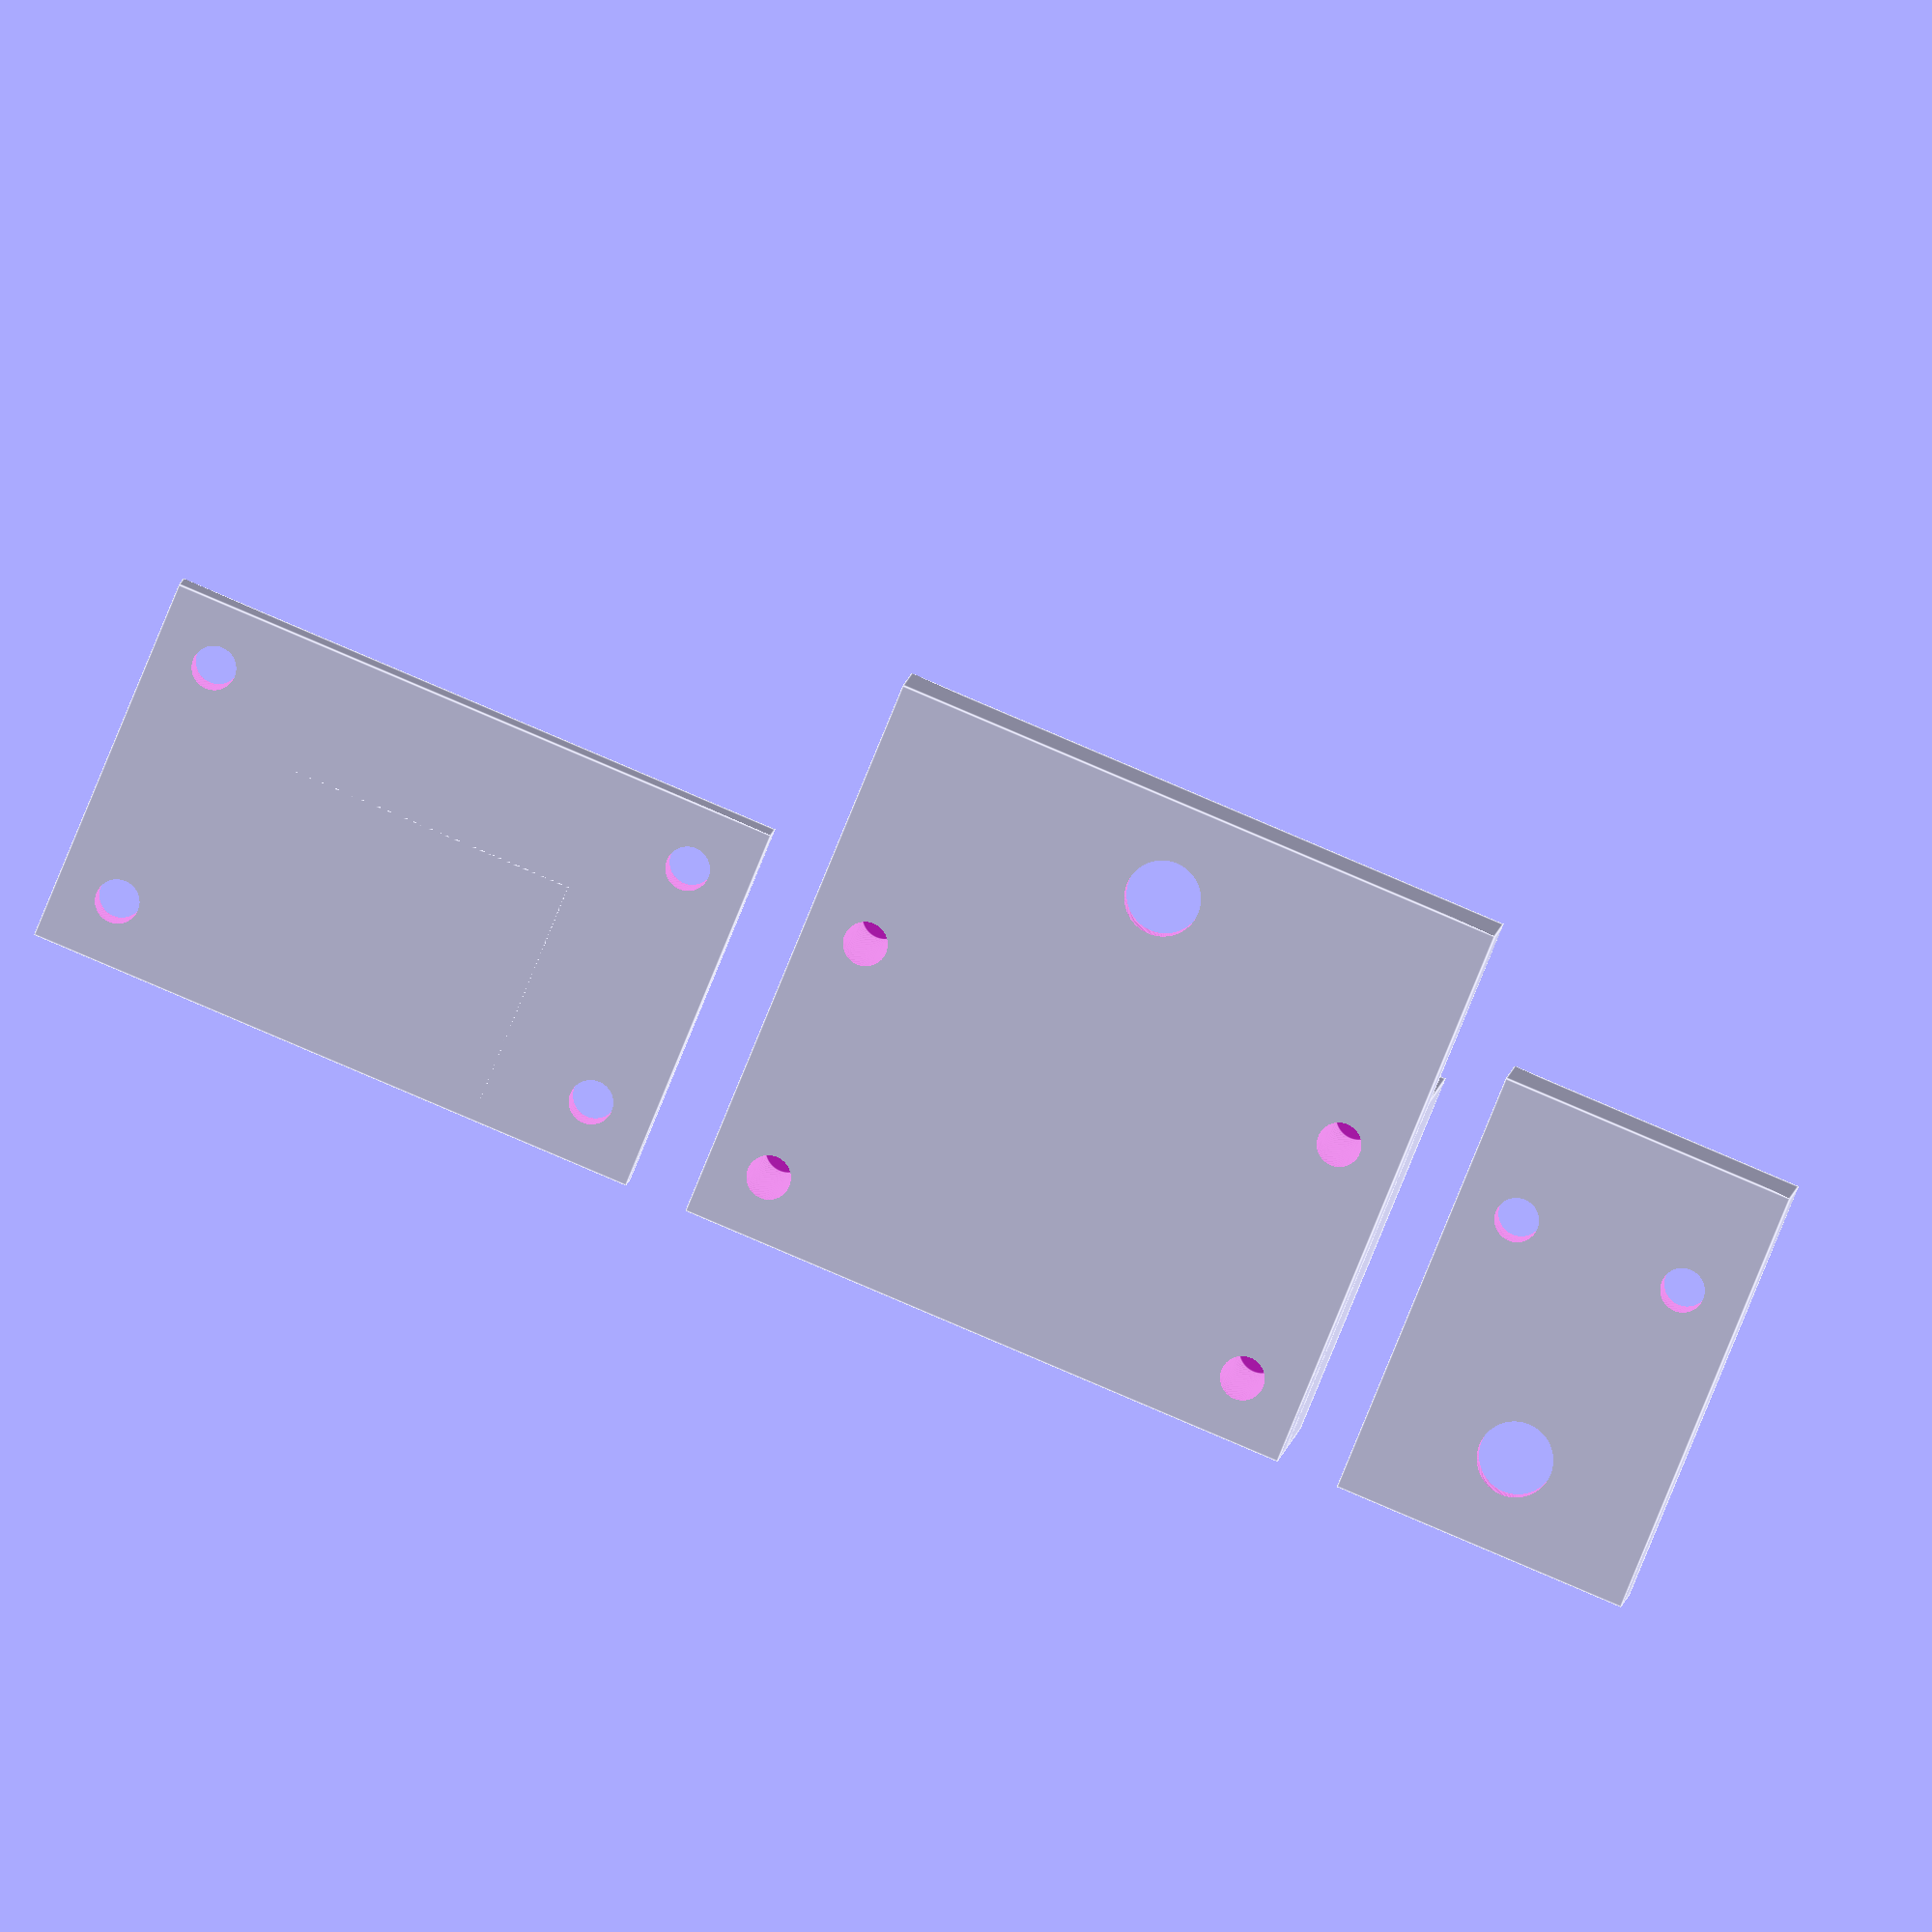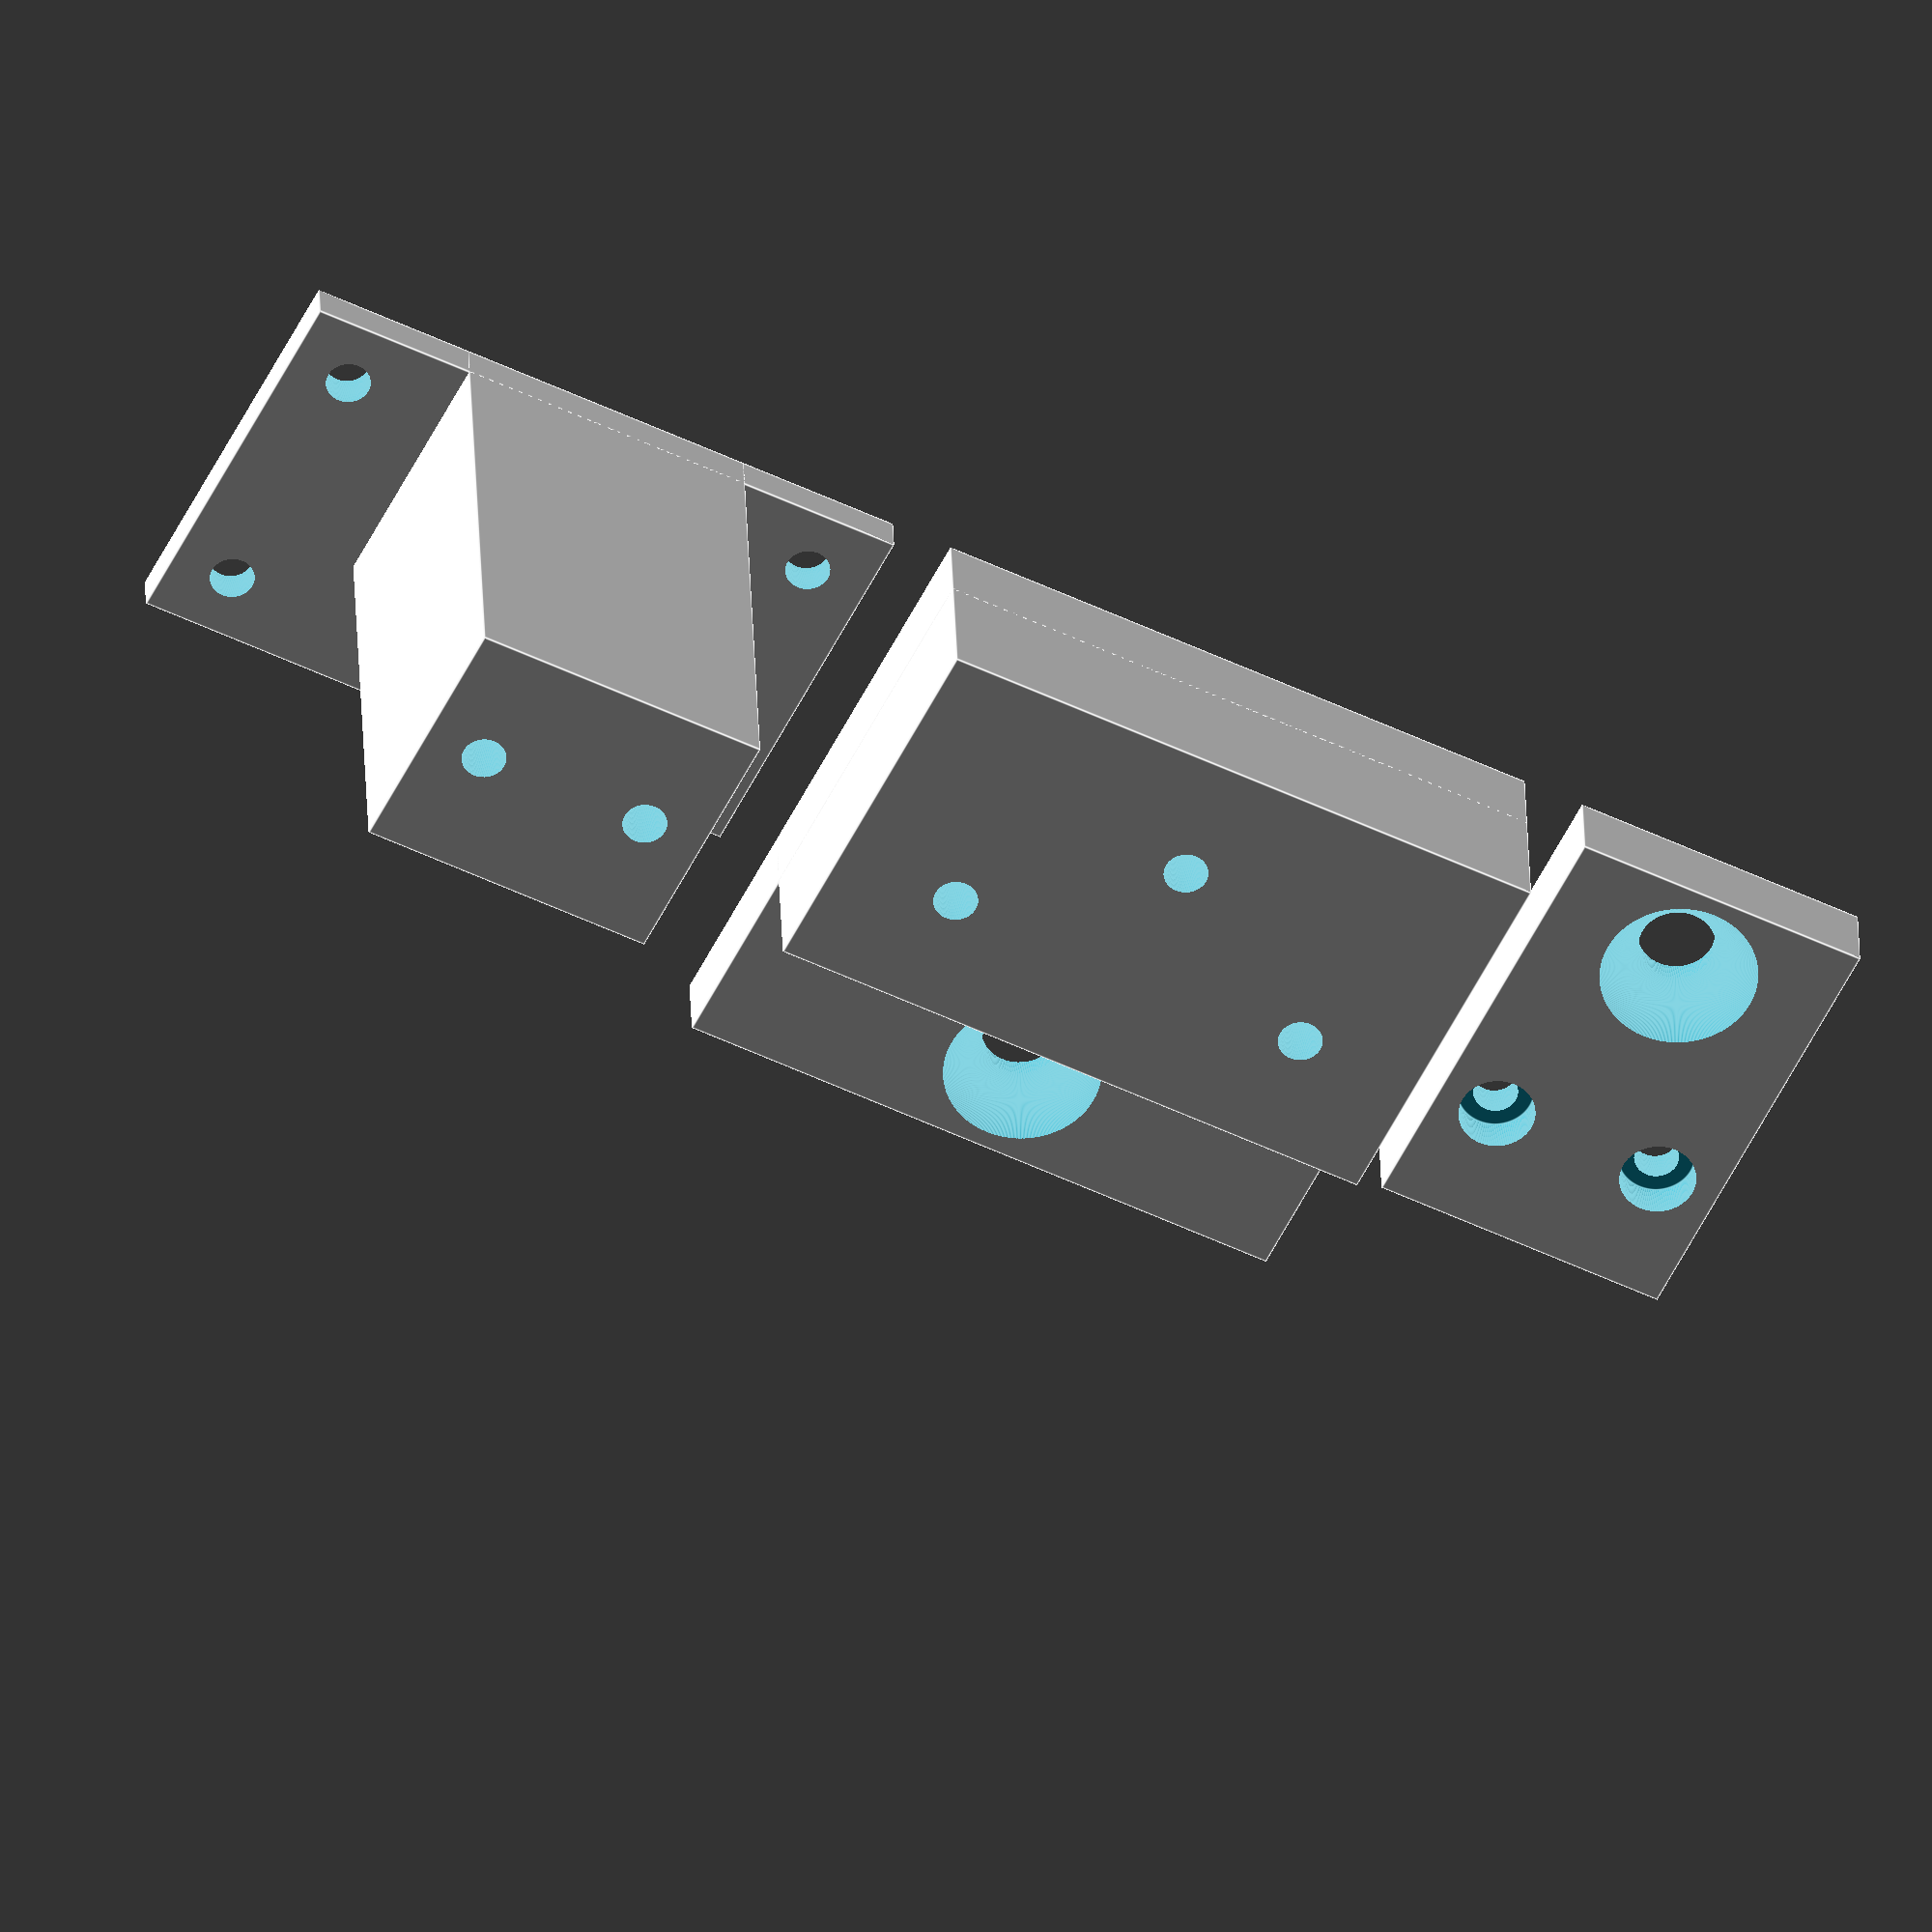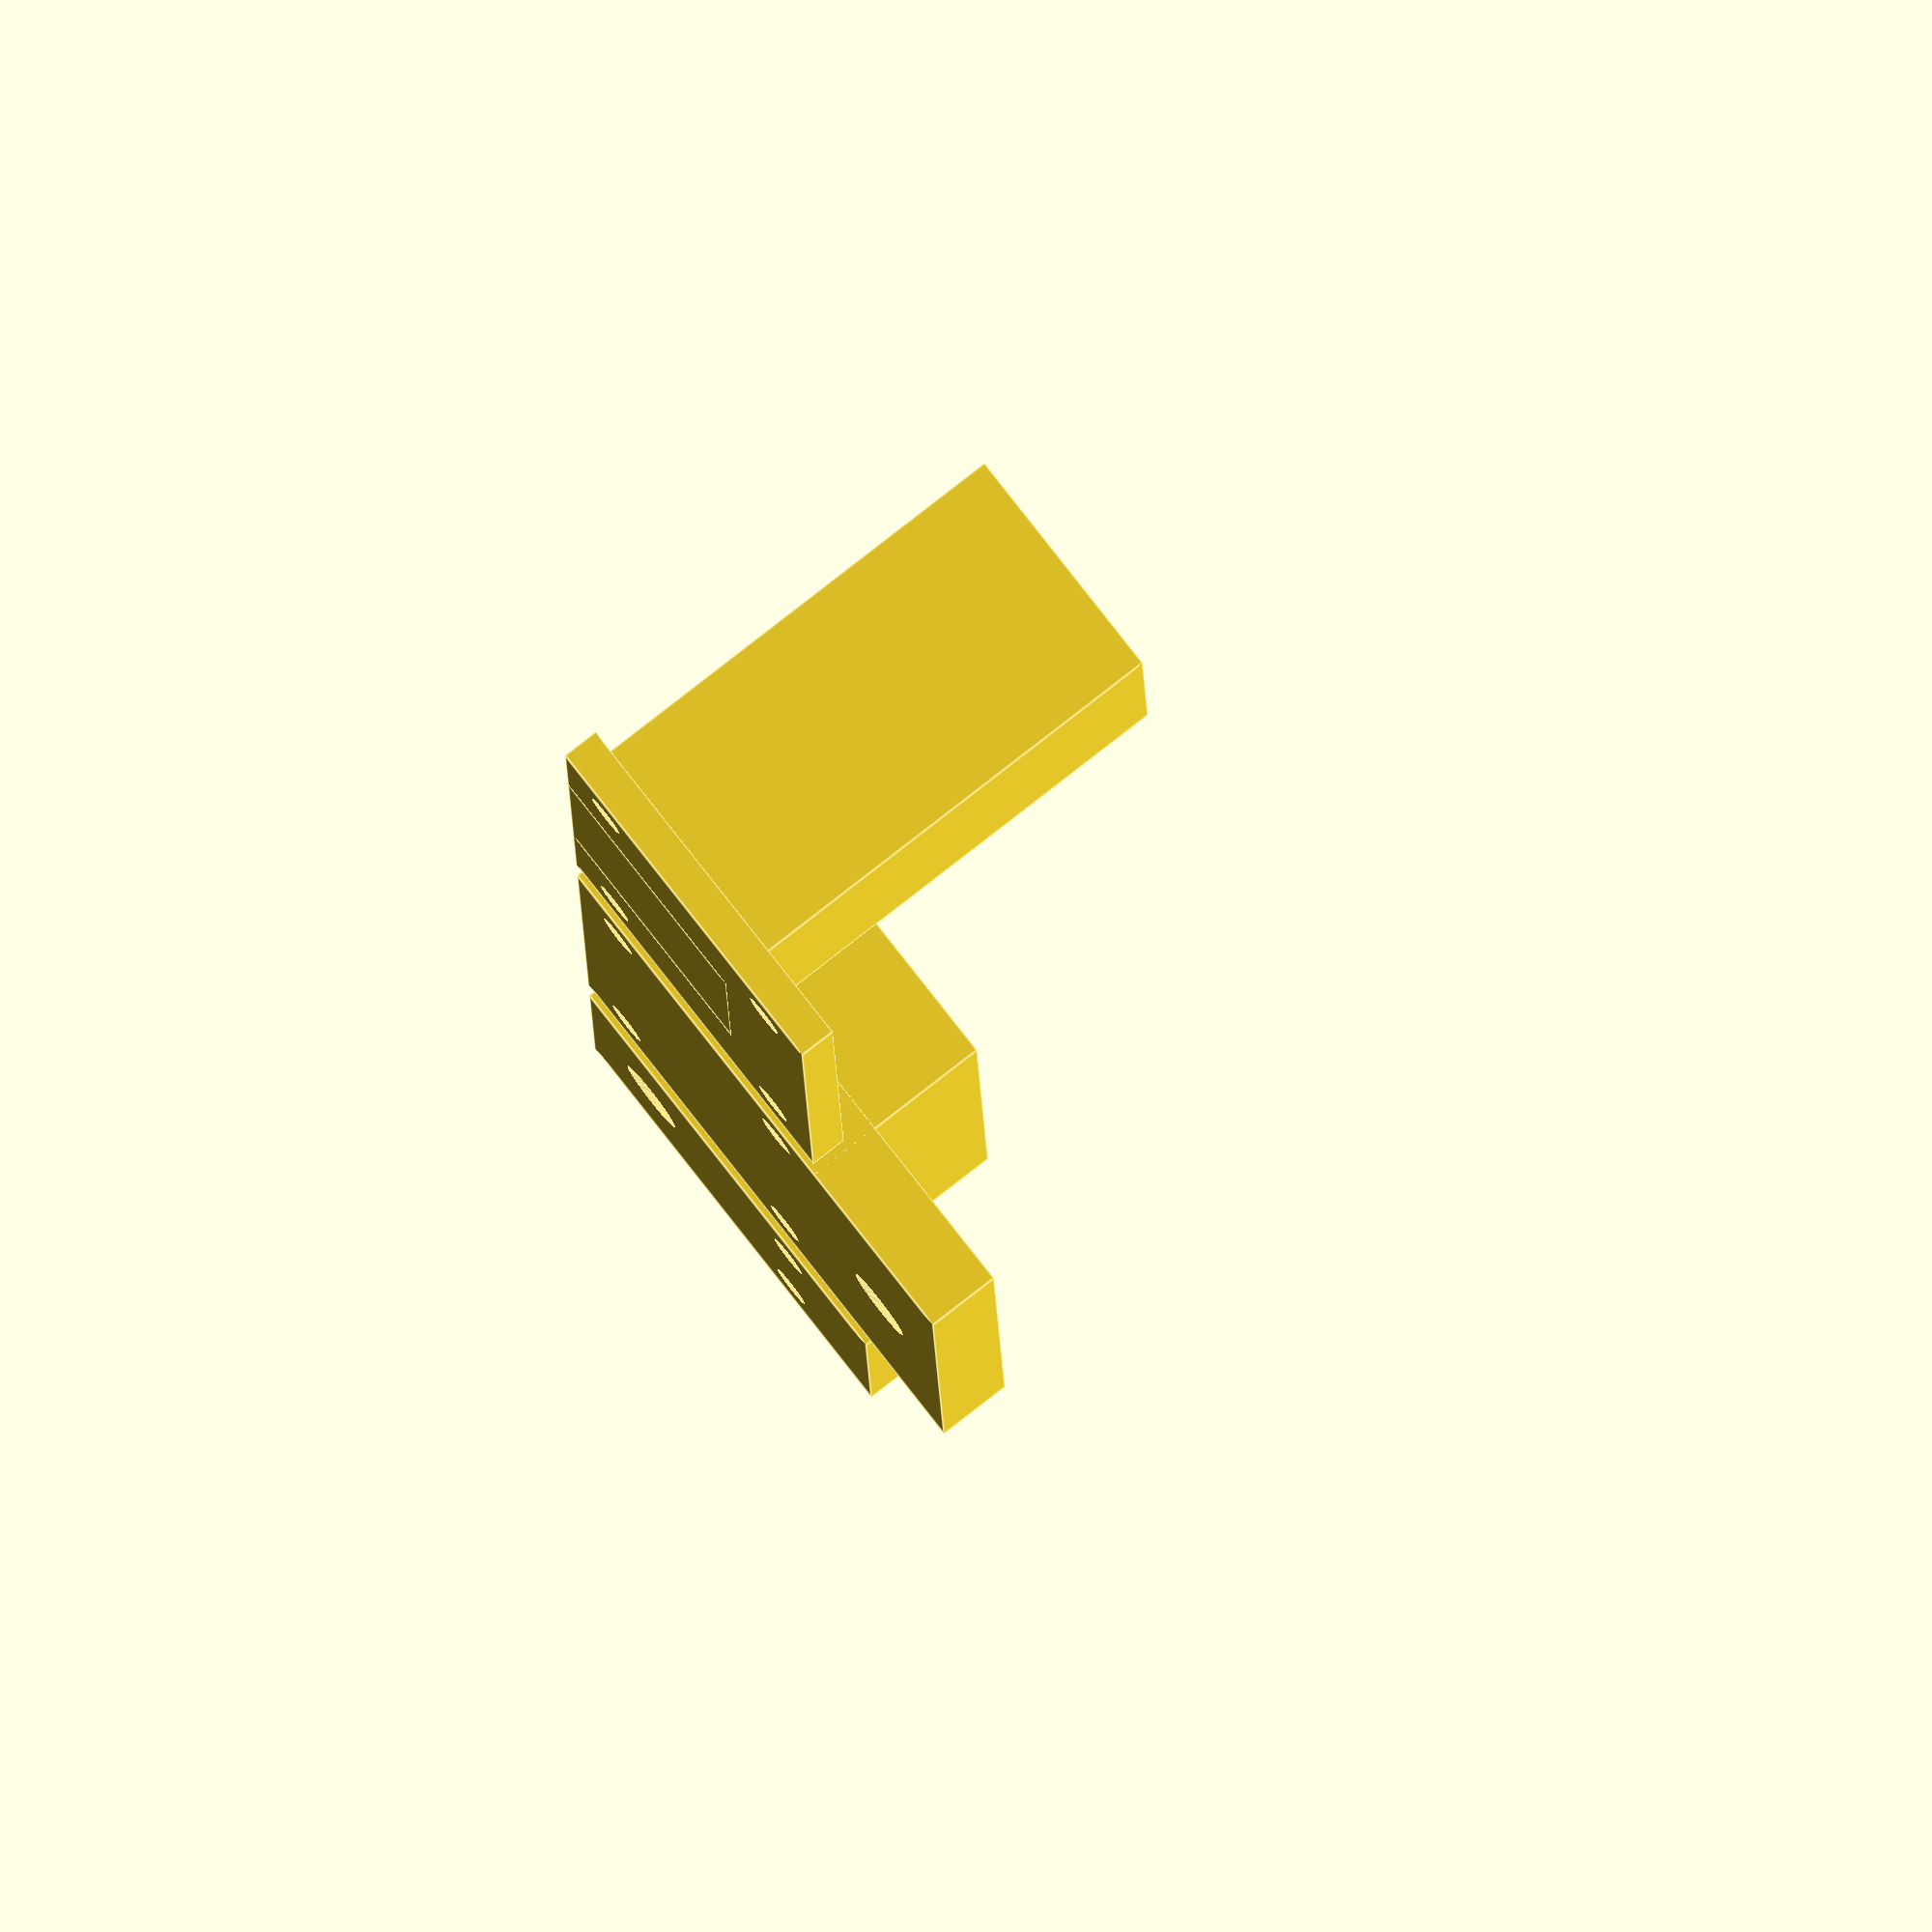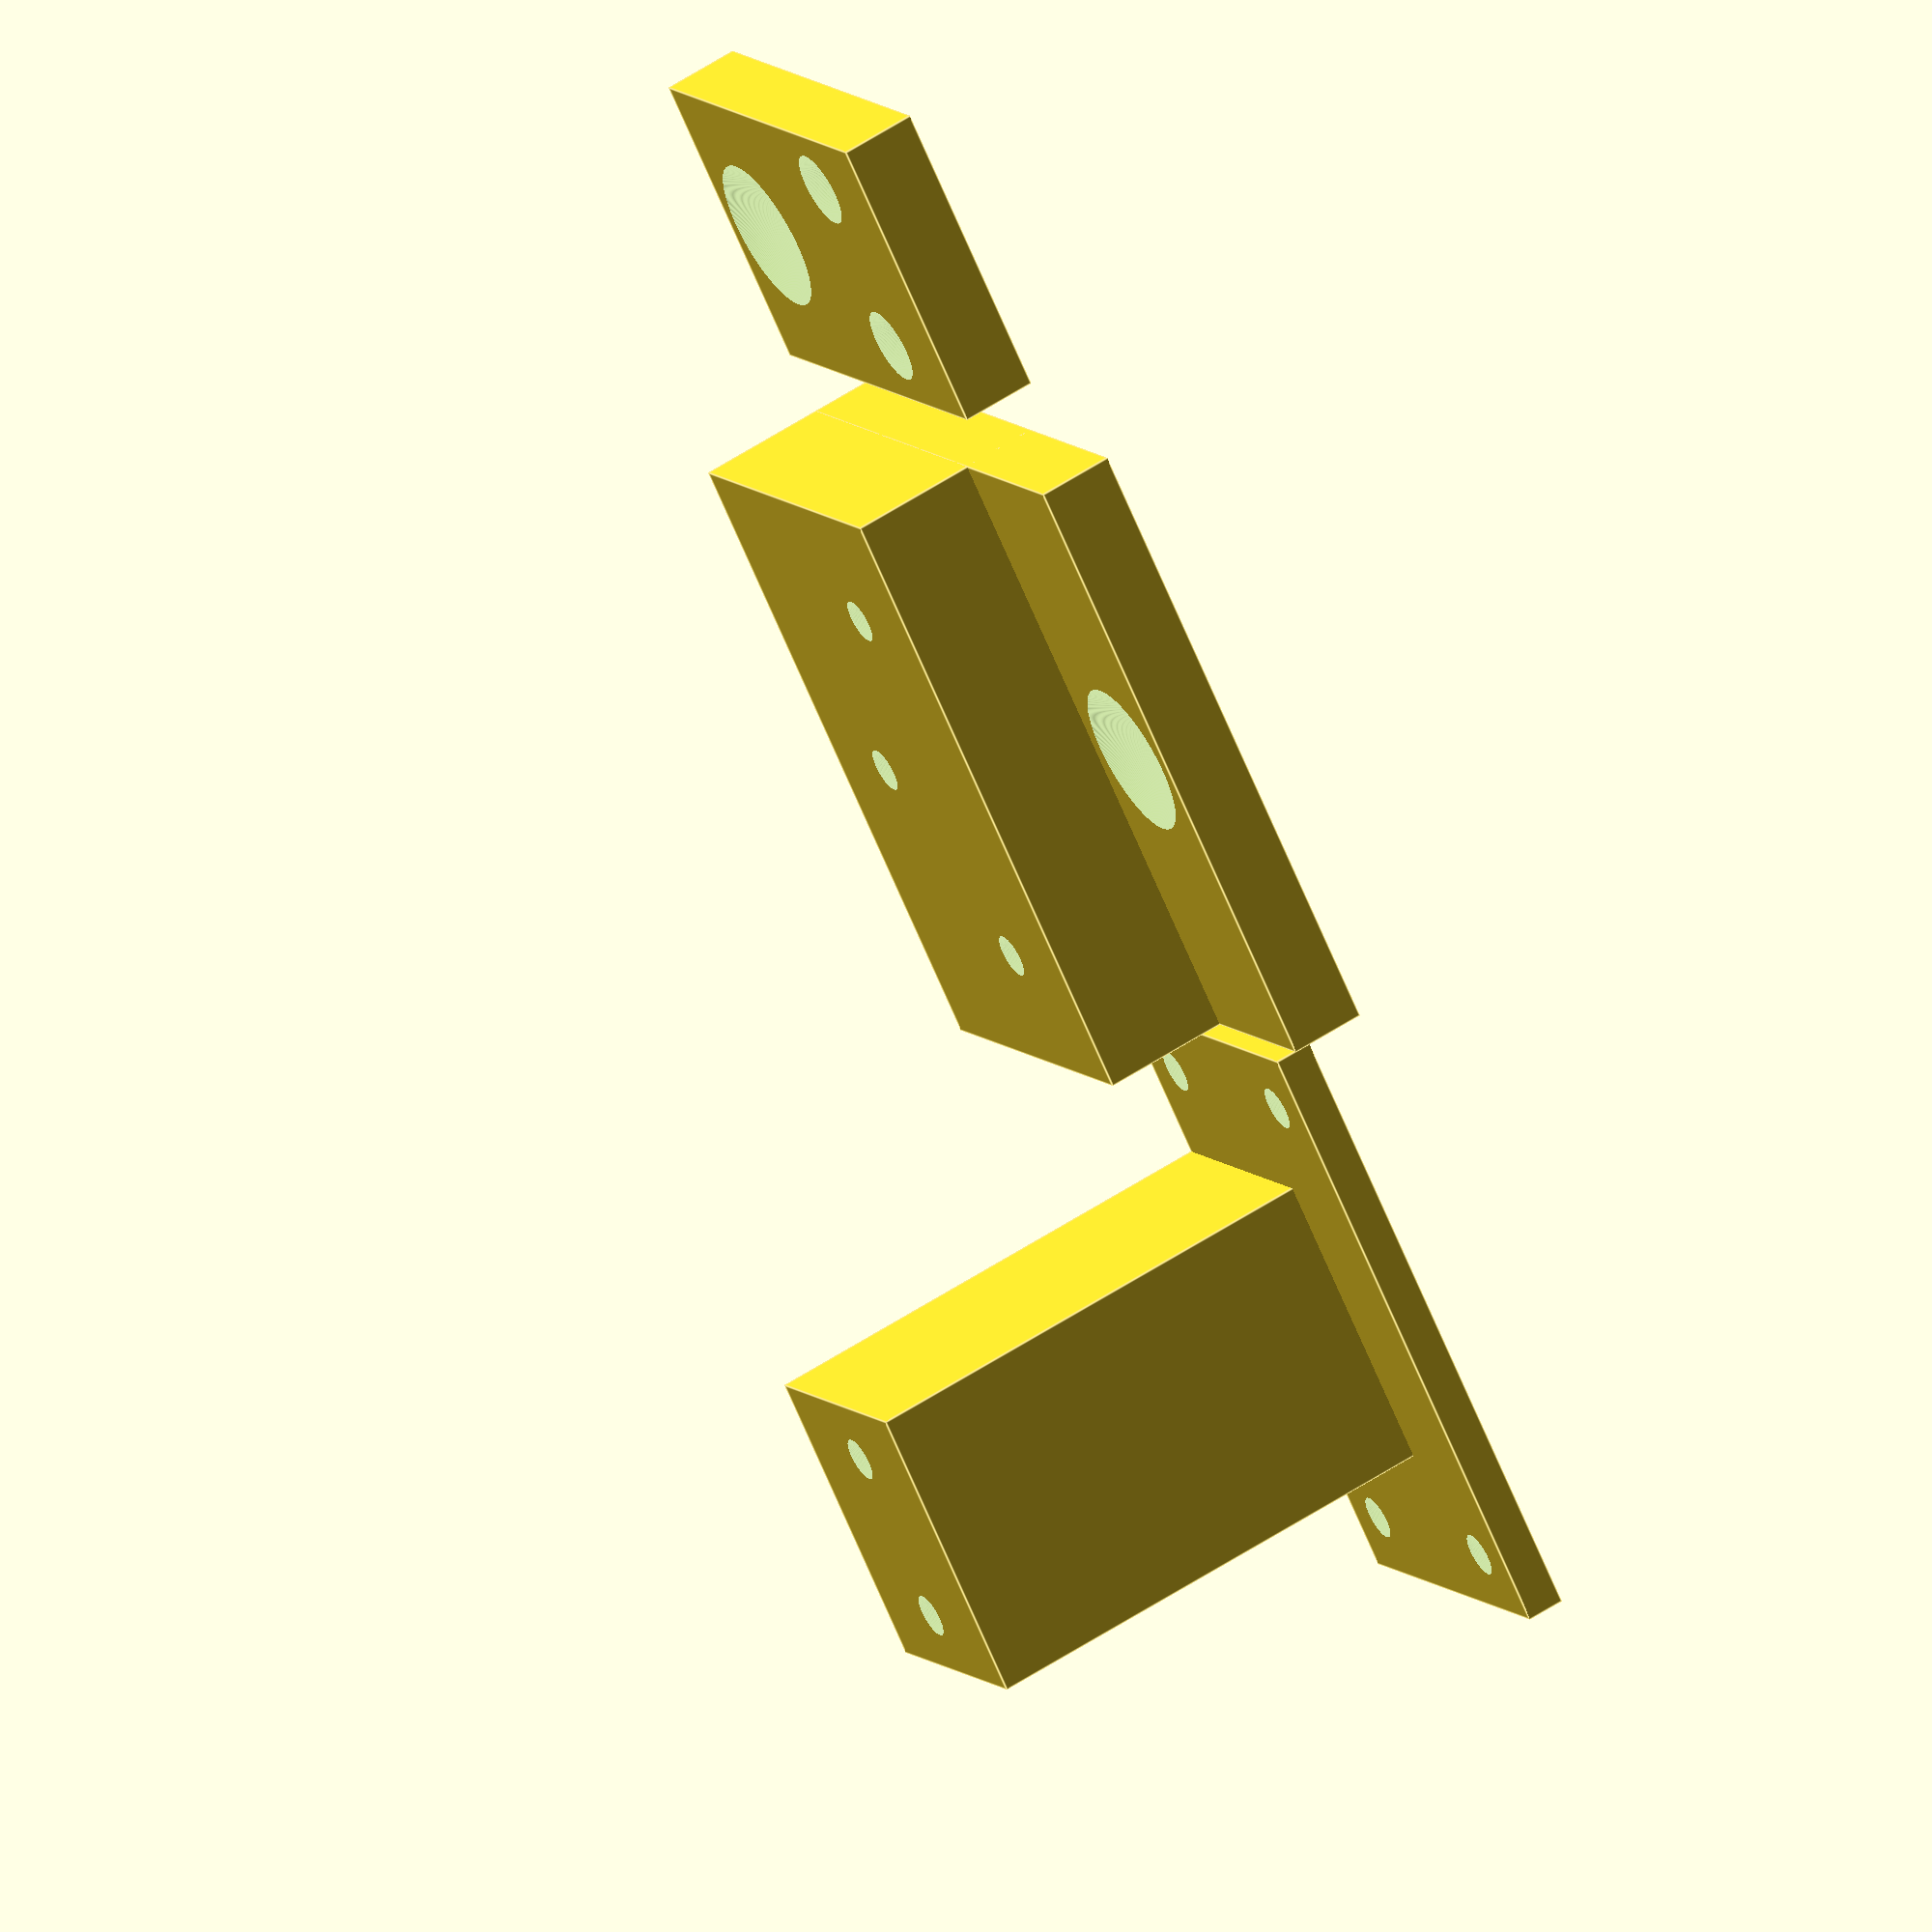
<openscad>
projl = 15;
projw = 50;
projd = 6;

boltd = 6;
bolthd = 12.5;
bolthh = 4.5;

basew = projw;
baseh = 16;
basel = 30;

fudge = 0.1;
fudge2 = fudge * 2;

screwd = 3.5;
screwhd = 6;
screwsw = 30;

coverw = 24;
coverl = 20;
coverd = 6;
coverh = 41;
flanged = 3;

translate([coverw + 5, basel, baseh]) {
    rotate([180, 0, 0]) {
        difference() {
            union() {
                cube([basew, basel, baseh]);
                translate([0, -projl, baseh - projd]) {
                    difference() {
                        cube([projw, projl + basel, projd]);
                        translate([projw / 2, projl / 2, -fudge]) {
                            cylinder(d = boltd, h = projd + fudge2, center = false, $fn = 360);
                            cylinder(d1 = bolthd, d2 = boltd, h = bolthh, center = false, $fn = 360);
                        }
                    }
                }
            }
            
            for (i = [(basew - screwsw) / 2, basew - (basew - screwsw) / 2]) {
                translate([i, basel / 3, -fudge]) {
                    cylinder(d = screwd, h = baseh - 3, center = false, $fn = 360);
                }
            } 
            translate([basew / 2, basel * 2 / 3, -fudge]) {
                cylinder(d = screwd, h = baseh - 3, center = false, $fn = 360);
            }
            for (i = [5, basew - 5]) {
                for (j = [5, basel - 5]) {
                    translate([i, j, fudge + 3]) {
                        cylinder(d = screwd, h = baseh - 3, center = false, $fn = 360);
                    }
                }
            }
        }
    }
}

translate([coverw + basew + 10, 0, 0]) {
    difference() {
        union() {
            cube([basew, basel, flanged]);
            translate([(basew - coverw) / 2, 0, 0]) {
                cube([coverw, coverl, coverh]);
            }
        }
        
        for (i = [5, basew - 5]) {
            for (j = [5, basel - 5]) {
                translate([i, j, -fudge]) {
                    cylinder(d = screwd, h = flanged + fudge2, center = false, $fn = 360);
                }
            }
        }
        for (i = [(basew - coverw) / 2 + 5, basew - (basew - coverw) / 2 - 5]) {
            translate([i, coverl / 2, 3]) {
                cylinder(d = screwd, h = coverh + fudge2, center = false, $fn = 360);
            }
        }
    }
}

difference() {
    cube([coverw, projl + coverl, projd]);
    translate([coverw / 2, projl / 2, -fudge]) {
        cylinder(d = boltd, h = projd + fudge2, center = false, $fn = 360);
        translate([0, 0, projd - bolthh + fudge2]) {
            cylinder(d1 = boltd, d2 = bolthd, h = bolthh, center = false, $fn = 360);
        }
    }
    for (i = [5, coverw - 5]) {
        translate([i, projl + coverl / 2, -fudge]) {
            cylinder(d = screwd, h = projd + fudge2, center = false, $fn = 360);
            translate([0, 0, 3]) {
                cylinder(d = screwhd, h = projd + fudge2, center = false, $fn = 360);
            }
        }
    }
}

</openscad>
<views>
elev=170.7 azim=157.8 roll=353.5 proj=o view=edges
elev=327.1 azim=206.8 roll=358.2 proj=o view=edges
elev=278.5 azim=271.6 roll=232.1 proj=o view=edges
elev=120.8 azim=225.1 roll=123.8 proj=o view=edges
</views>
